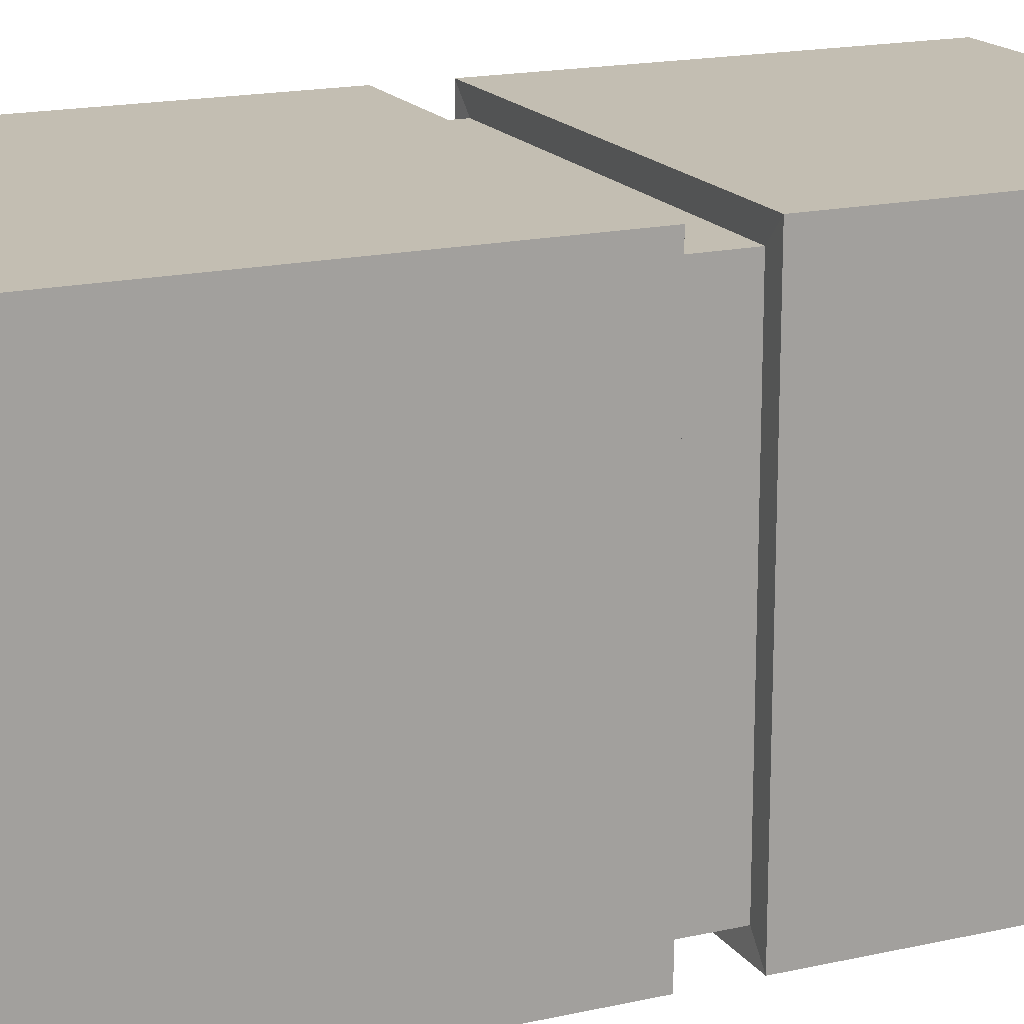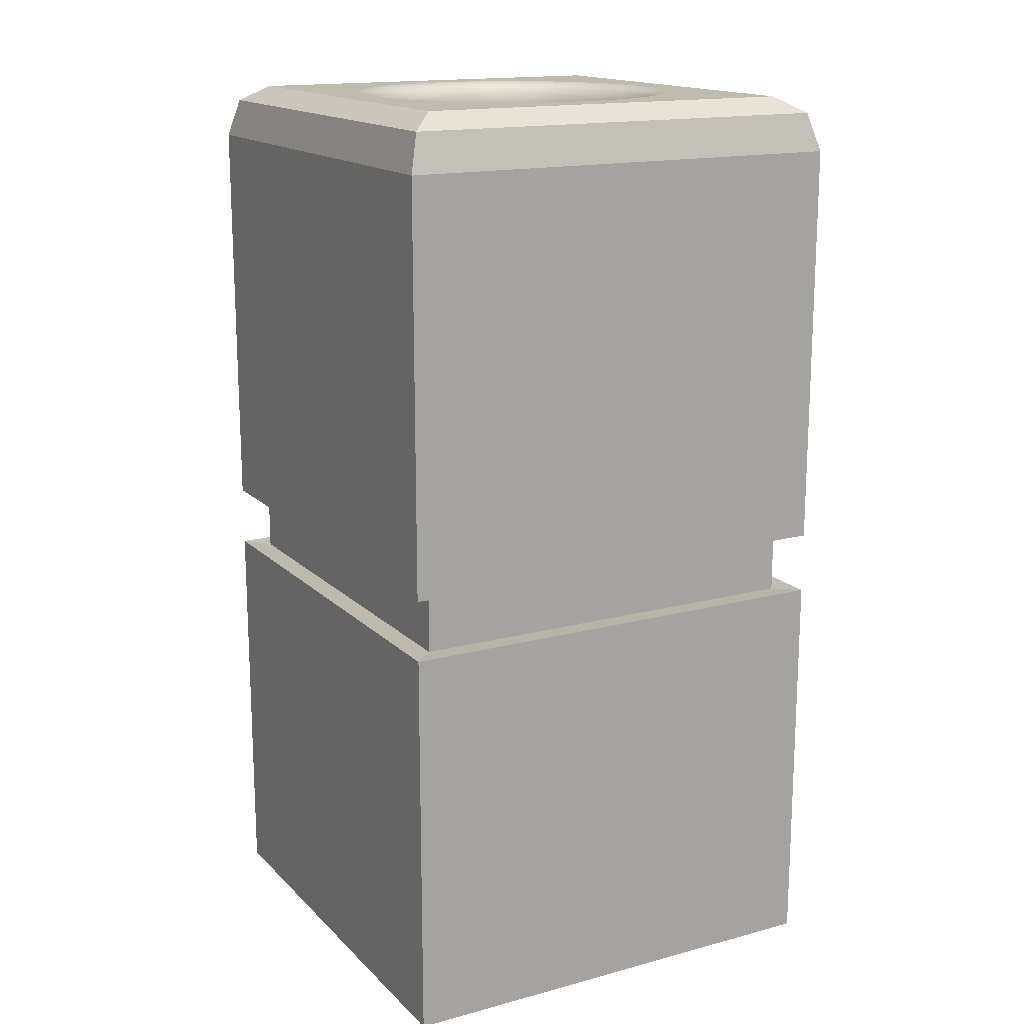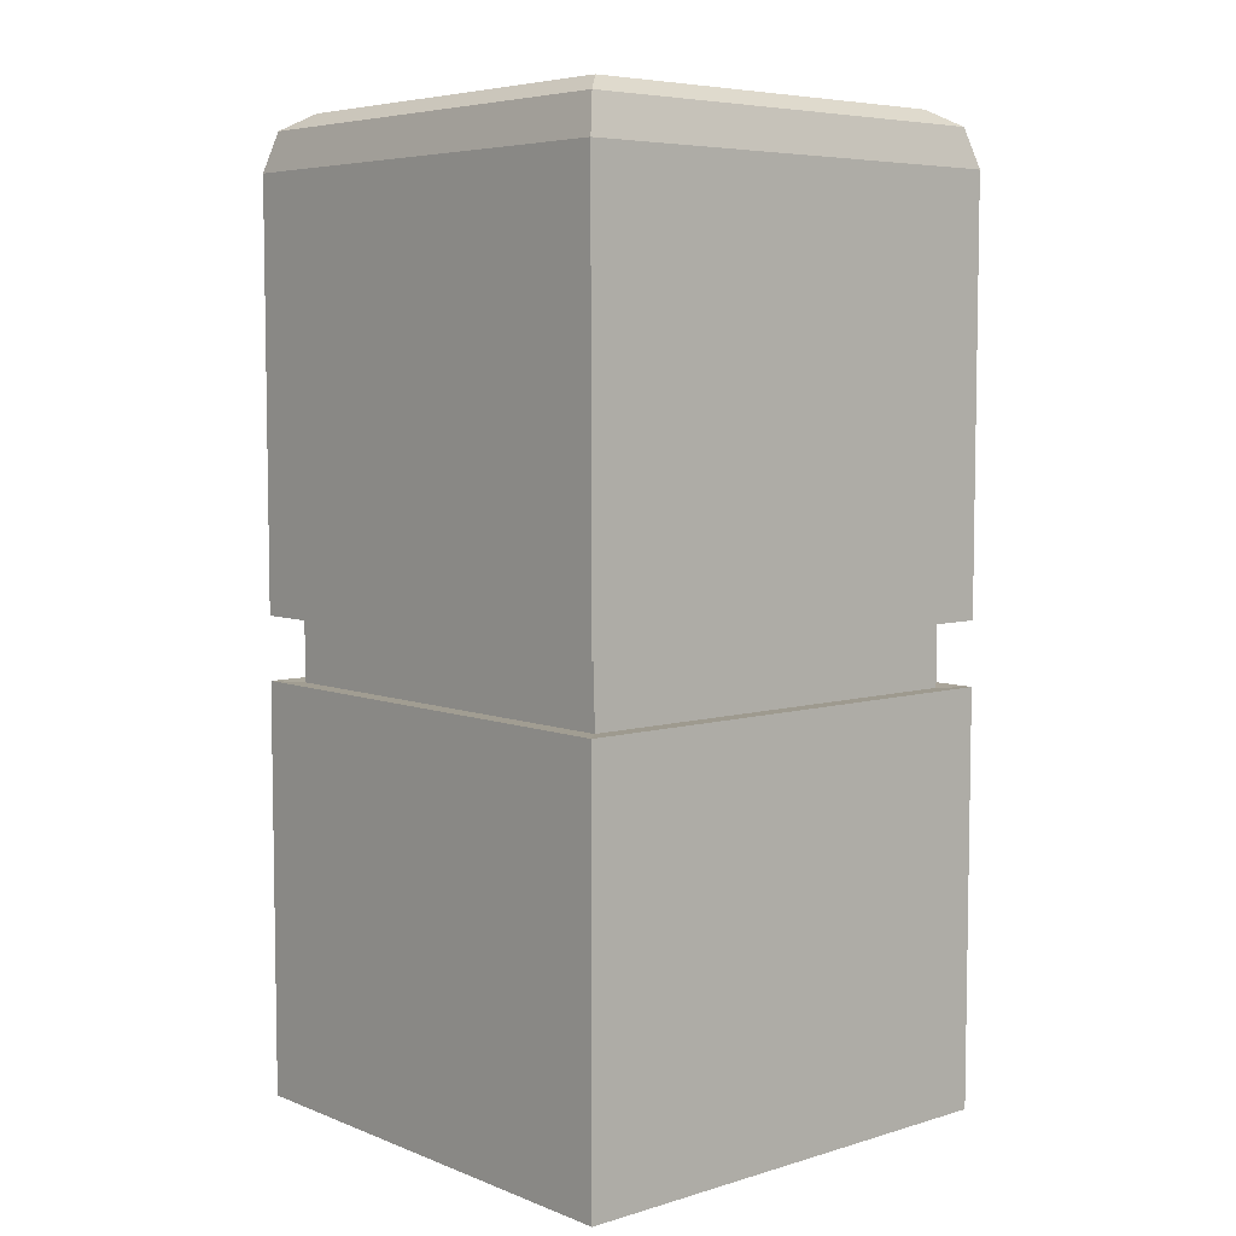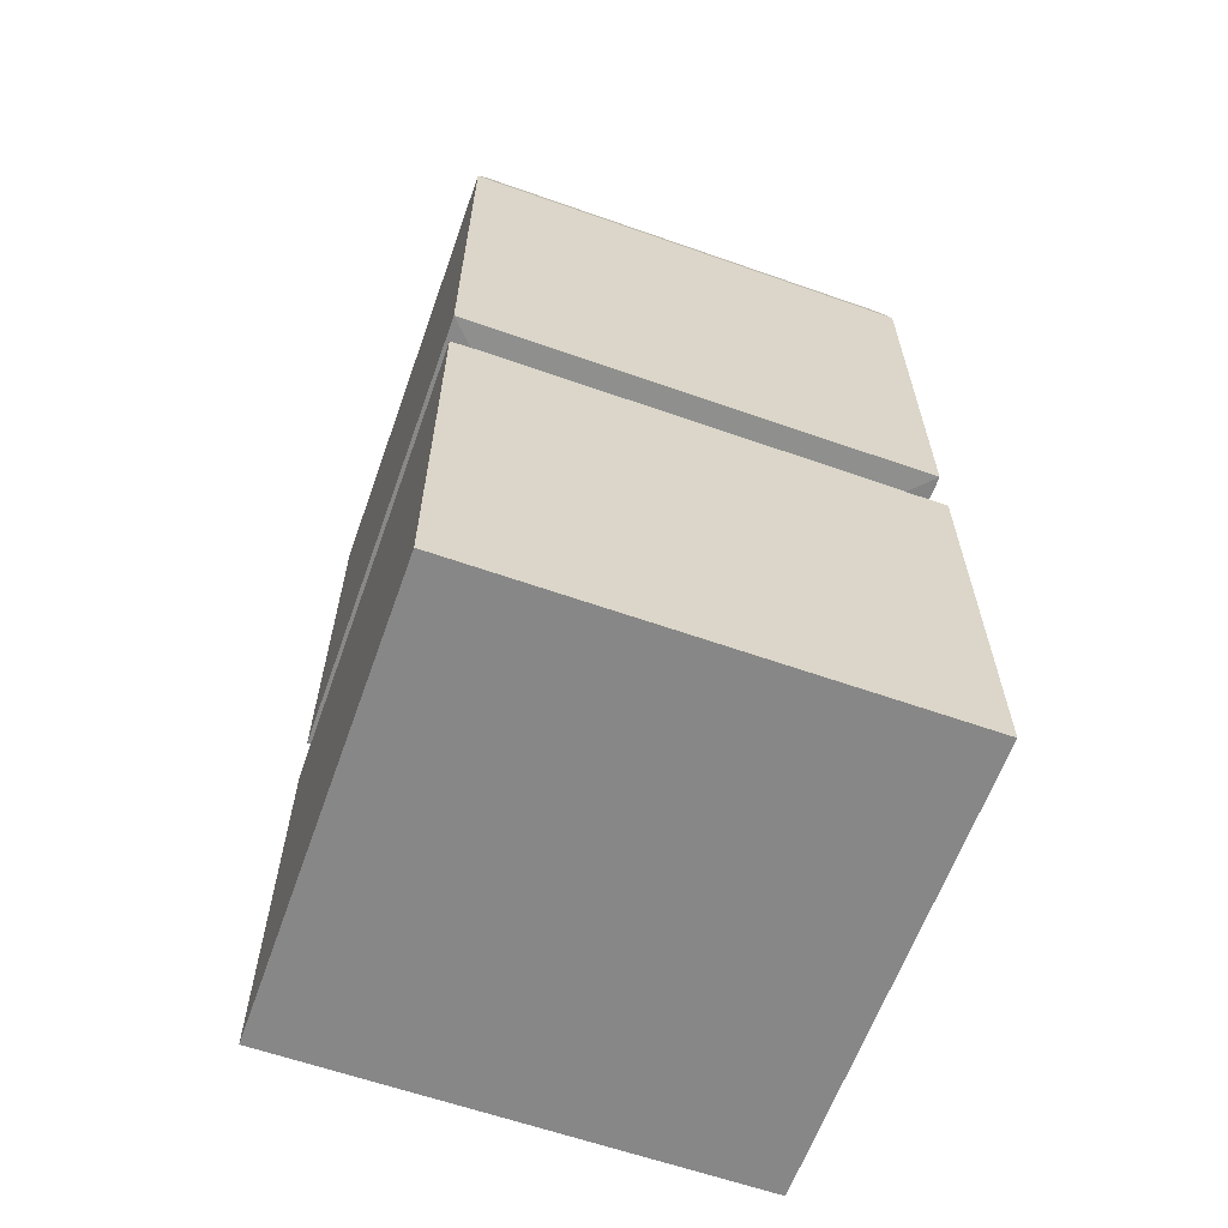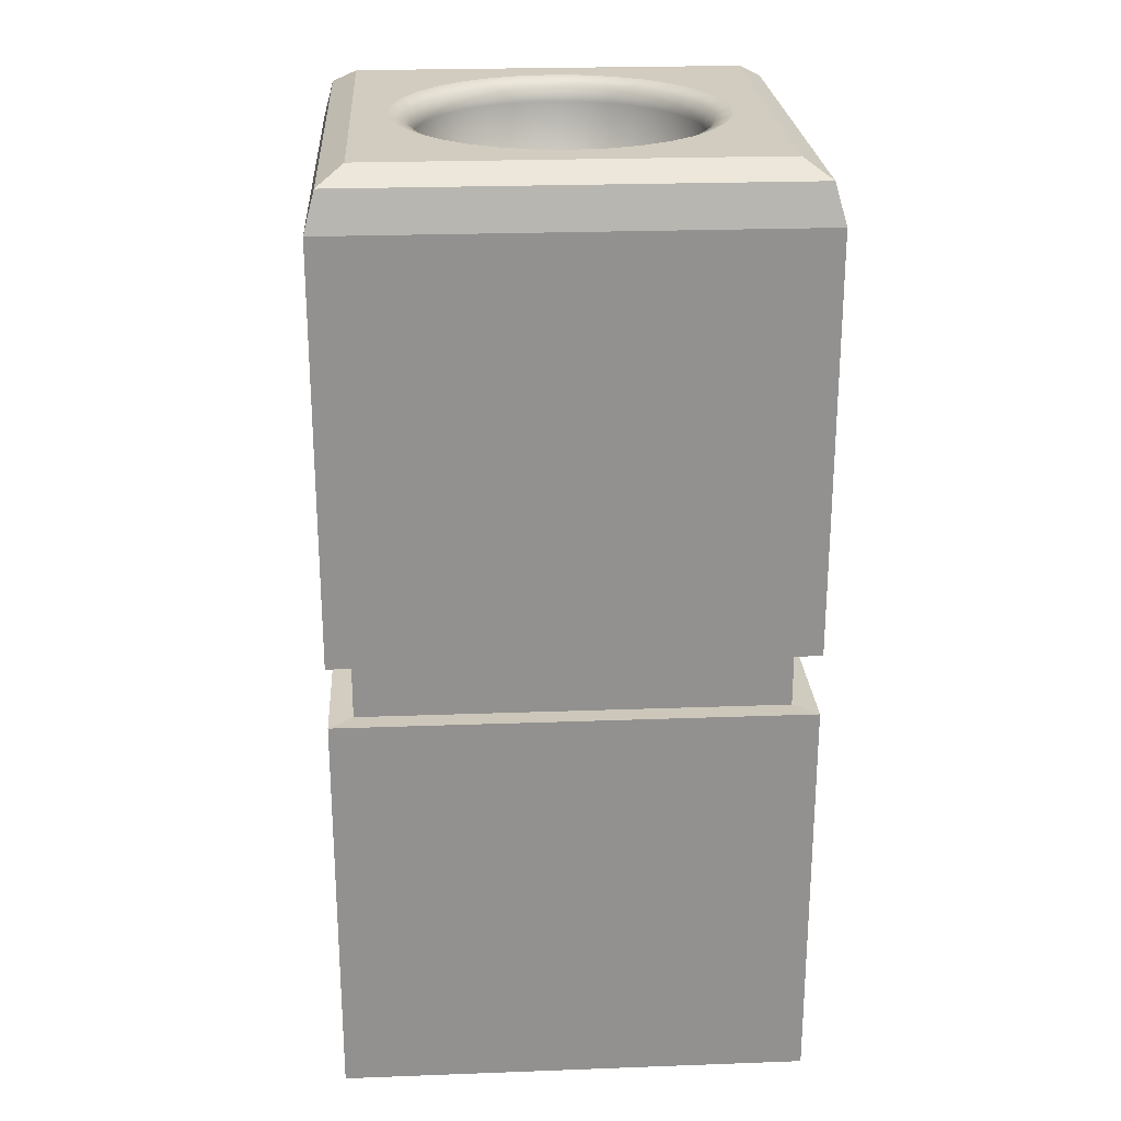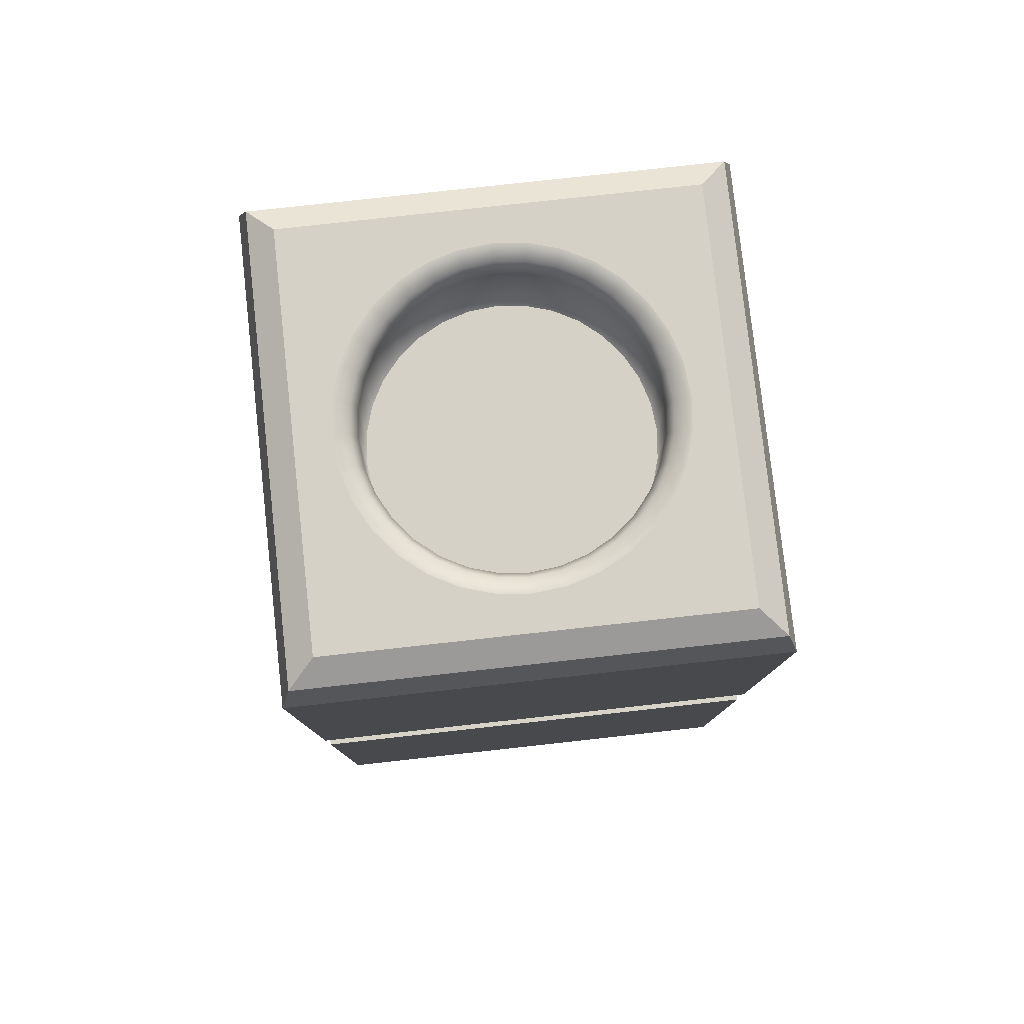
<metadata>
{"format":"obj","ext":"obj","renderer":"f3d","projection":"perspective","resolution":1024,"background":"white","views":[{"elev":17.3,"azim":-114.2,"up":"+Z"},{"elev":16.1,"azim":61.2,"up":"+Y"},{"elev":6.1,"azim":-131.3,"up":"+Y"},{"elev":-62.3,"azim":-109.6,"up":"+Y"},{"elev":24.2,"azim":-93.5,"up":"+Y"},{"elev":79.3,"azim":173.7,"up":"+Y"}]}
</metadata>
<code>
o btsh_Cube.011
v 0.075 0 -0.075
v 0 0.26 -0.045
v 0.008779 0.26 -0.04414
v 0.075 0 0.075
v -0.075 0 -0.075
v 0.01722 0.26 -0.04158
v -0.075 0 0.075
v 0.025 0.26 -0.03742
v 0.075 0.15 -0.075
v 0.03182 0.26 -0.03182
v -0.075 0.15 0.075
v 0.03742 0.26 -0.025
v 0.075 0.15 0.075
v 0.04158 0.26 -0.01722
v -0.075 0.15 -0.075
v 0.04414 0.26 -0.008779
v 0.045 0.26 0
v 0.075 0.13 -0.075
v 0.075 0.13 0.075
v 0.04414 0.26 0.008779
v -0.075 0.13 -0.075
v 0.04158 0.26 0.01722
v -0.075 0.13 0.075
v 0.03742 0.26 0.025
v 0.03182 0.26 0.03182
v 0.0675 0.1496 -0.0675
v -0.0675 0.1496 0.0675
v 0.025 0.26 0.03742
v 0.01722 0.26 0.04158
v 0.0675 0.1496 0.0675
v 0.008779 0.26 0.04414
v -0.0675 0.1496 -0.0675
v -0 0.26 0.045
v 0.0675 0.1296 -0.0675
v -0.008779 0.26 0.04414
v 0.0675 0.1296 0.0675
v -0.01722 0.26 0.04158
v -0.0675 0.1296 -0.0675
v -0.0675 0.1296 0.0675
v -0.025 0.26 0.03742
v 0.075 0.2826 -0.075
v -0.03182 0.26 0.03182
v 0.06338 0.3 -0.06338
v -0.03742 0.26 0.025
v -0.04158 0.26 0.01722
v 0.0716 0.2949 -0.0716
v 0.075 0.2826 0.075
v -0.04414 0.26 0.008779
v 0.06338 0.3 0.06338
v -0.045 0.26 -0
v 0.0716 0.2949 0.0716
v -0.04414 0.26 -0.008779
v -0.04158 0.26 -0.01722
v -0.06338 0.3 -0.06338
v -0.03742 0.26 -0.025
v -0.075 0.2826 -0.075
v -0.03182 0.26 -0.03182
v -0.0716 0.2949 -0.0716
v -0.025 0.26 -0.03742
v -0.06338 0.3 0.06338
v -0.075 0.2826 0.075
v -0.01722 0.26 -0.04158
v -0.008779 0.26 -0.04414
v -0.0716 0.2949 0.0716
v -0.01018 0.3 0.05116
v -0.008779 0.2929 0.04414
v -0.009188 0.2979 0.04619
v -0.01996 0.3 0.04819
v -0.01722 0.2929 0.04158
v -0.01802 0.2979 0.04351
v -0.045 0.2929 -0
v -0.05216 0.3 -0
v -0.0471 0.2979 -0
v -0.05116 0.3 0.01018
v -0.04414 0.2929 0.008779
v -0.04619 0.2979 0.009188
v -0.02898 0.3 0.04337
v -0.025 0.2929 0.03742
v -0.02617 0.2979 0.03916
v -0.05116 0.3 -0.01018
v -0.04414 0.2929 -0.008779
v -0.04619 0.2979 -0.009188
v -0.04337 0.3 0.02898
v -0.03742 0.2929 0.025
v -0.03916 0.2979 0.02617
v -0.04337 0.3 -0.02898
v -0.03742 0.2929 -0.025
v -0.03916 0.2979 -0.02617
v -0.04819 0.3 0.01996
v -0.04158 0.2929 0.01722
v -0.04351 0.2979 0.01802
v -0.04819 0.3 -0.01996
v -0.04158 0.2929 -0.01722
v -0.04351 0.2979 -0.01802
v -0.03688 0.3 -0.03688
v -0.03182 0.2929 -0.03182
v -0.0333 0.2979 -0.0333
v -0.02898 0.3 -0.04337
v -0.025 0.2929 -0.03742
v -0.02617 0.2979 -0.03916
v -0.01018 0.3 -0.05116
v -0.008779 0.2929 -0.04414
v -0.009188 0.2979 -0.04619
v -0.01996 0.3 -0.04819
v -0.01722 0.2929 -0.04158
v -0.01802 0.2979 -0.04351
v 0.01018 0.3 -0.05116
v 0.008779 0.2929 -0.04414
v 0.009188 0.2979 -0.04619
v 0.03182 0.2929 -0.03182
v 0.03688 0.3 -0.03688
v 0.0333 0.2979 -0.0333
v 0.02898 0.3 -0.04337
v 0.025 0.2929 -0.03742
v 0.02617 0.2979 -0.03916
v 0.01722 0.2929 -0.04158
v 0.01996 0.3 -0.04819
v 0.01802 0.2979 -0.04351
v -0.03688 0.3 0.03688
v -0.03182 0.2929 0.03182
v -0.0333 0.2979 0.0333
v 0 0.2929 -0.045
v 0 0.3 -0.05216
v 0 0.2979 -0.0471
v -0 0.3 0.05216
v -0 0.2929 0.045
v -0 0.2979 0.0471
v 0.02898 0.3 0.04337
v 0.025 0.2929 0.03742
v 0.02617 0.2979 0.03916
v 0.01996 0.3 0.04819
v 0.01722 0.2929 0.04158
v 0.01802 0.2979 0.04351
v 0.01018 0.3 0.05116
v 0.008779 0.2929 0.04414
v 0.009188 0.2979 0.04619
v 0.03742 0.2929 0.025
v 0.04337 0.3 0.02898
v 0.03916 0.2979 0.02617
v 0.04337 0.3 -0.02898
v 0.03742 0.2929 -0.025
v 0.03916 0.2979 -0.02617
v 0.05216 0.3 0
v 0.045 0.2929 0
v 0.0471 0.2979 0
v 0.04819 0.3 0.01996
v 0.04158 0.2929 0.01722
v 0.04351 0.2979 0.01802
v 0.05116 0.3 0.01018
v 0.04414 0.2929 0.008779
v 0.04619 0.2979 0.009188
v 0.05116 0.3 -0.01018
v 0.04414 0.2929 -0.008779
v 0.04619 0.2979 -0.009188
v 0.03182 0.2929 0.03182
v 0.03688 0.3 0.03688
v 0.0333 0.2979 0.0333
v 0.04819 0.3 -0.01996
v 0.04158 0.2929 -0.01722
v 0.04351 0.2979 -0.01802
v 0.06338 0.3 0
v 0 0.3 -0.06338
v 0 0.3 0.06338
v -0.06338 0.3 0
v 0 0.26 -0
f 15 56 41 9
f 11 61 56 15
f 5 1 4 7
f 13 47 61 11
f 13 11 27 30
f 21 23 39 38
f 15 9 26 32
f 18 21 38 34
f 4 19 23 7
f 7 23 21 5
f 1 18 19 4
f 5 21 18 1
f 38 32 26 34
f 34 26 30 36
f 39 27 32 38
f 36 30 27 39
f 9 13 30 26
f 19 18 34 36
f 23 19 36 39
f 11 15 32 27
f 163 64 51
f 51 64 61 47
f 161 51 46
f 46 51 47 41
f 164 58 64
f 64 58 56 61
f 162 46 58
f 58 46 41 56
f 9 41 47 13
f 60 83 89
f 152 161 158
f 29 28 165
f 113 111 43
f 43 162 117
f 162 54 104
f 107 162 123
f 117 113 43
f 107 117 162
f 54 164 92
f 164 60 89
f 72 164 74
f 60 163 68
f 163 49 131
f 125 163 134
f 123 162 101
f 101 162 104
f 49 156 128
f 49 128 131
f 131 134 163
f 98 104 54
f 95 98 54
f 163 125 65
f 163 65 68
f 86 95 54
f 92 86 54
f 60 68 77
f 80 92 164
f 72 80 164
f 60 77 119
f 60 119 83
f 74 164 89
f 138 156 49
f 49 161 146
f 161 43 158
f 149 161 143
f 146 138 49
f 149 146 161
f 43 111 140
f 43 140 158
f 143 161 152
f 28 25 165
f 3 2 165
f 48 45 165
f 31 29 165
f 8 6 165
f 2 63 165
f 10 8 165
f 33 31 165
f 12 10 165
f 35 33 165
f 55 53 165
f 14 12 165
f 42 40 165
f 16 14 165
f 37 35 165
f 63 62 165
f 44 42 165
f 57 55 165
f 17 16 165
f 45 44 165
f 20 17 165
f 59 57 165
f 50 48 165
f 22 20 165
f 40 37 165
f 24 22 165
f 52 50 165
f 62 59 165
f 25 24 165
f 6 3 165
f 53 52 165
f 51 49 163
f 163 60 64
f 46 43 161
f 161 49 51
f 64 60 164
f 164 54 58
f 58 54 162
f 162 43 46
f 33 35 66 126
f 10 12 141 110
f 105 62 63 102
f 31 33 126 135
f 116 6 8 114
f 114 8 10 110
f 17 20 150 144
f 20 22 147 150
f 16 17 144 153
f 14 16 153 159
f 24 25 155 137
f 12 14 159 141
f 29 31 135 132
f 25 28 129 155
f 22 24 137 147
f 28 29 132 129
f 37 40 78 69
f 75 48 50 71
f 81 52 53 93
f 87 55 57 96
f 120 42 44 84
f 40 42 120 78
f 71 50 52 81
f 90 45 48 75
f 84 44 45 90
f 96 57 59 99
f 93 53 55 87
f 99 59 62 105
f 102 63 2 122
f 108 3 6 116
f 122 2 3 108
f 102 122 124 103
f 103 124 123 101
f 108 116 118 109
f 109 118 117 107
f 66 69 70 67
f 67 70 68 65
f 72 74 76 73
f 73 76 75 71
f 71 81 82 73
f 73 82 80 72
f 84 90 91 85
f 85 91 89 83
f 96 99 100 97
f 97 100 98 95
f 101 104 106 103
f 103 106 105 102
f 113 117 118 115
f 115 118 116 114
f 78 120 121 79
f 79 121 119 77
f 107 123 124 109
f 109 124 122 108
f 65 125 127 67
f 67 127 126 66
f 132 135 136 133
f 133 136 134 131
f 138 146 148 139
f 139 148 147 137
f 144 150 151 145
f 145 151 149 143
f 143 152 154 145
f 145 154 153 144
f 86 92 94 88
f 88 94 93 87
f 137 155 157 139
f 139 157 156 138
f 69 78 79 70
f 70 79 77 68
f 74 89 91 76
f 76 91 90 75
f 81 93 94 82
f 82 94 92 80
f 87 96 97 88
f 88 97 95 86
f 99 105 106 100
f 100 106 104 98
f 111 113 115 112
f 112 115 114 110
f 129 132 133 130
f 130 133 131 128
f 110 141 142 112
f 112 142 140 111
f 128 156 157 130
f 130 157 155 129
f 141 159 160 142
f 142 160 158 140
f 146 149 151 148
f 148 151 150 147
f 125 134 136 127
f 127 136 135 126
f 152 158 160 154
f 154 160 159 153
f 83 119 121 85
f 85 121 120 84
f 35 37 69 66

</code>
